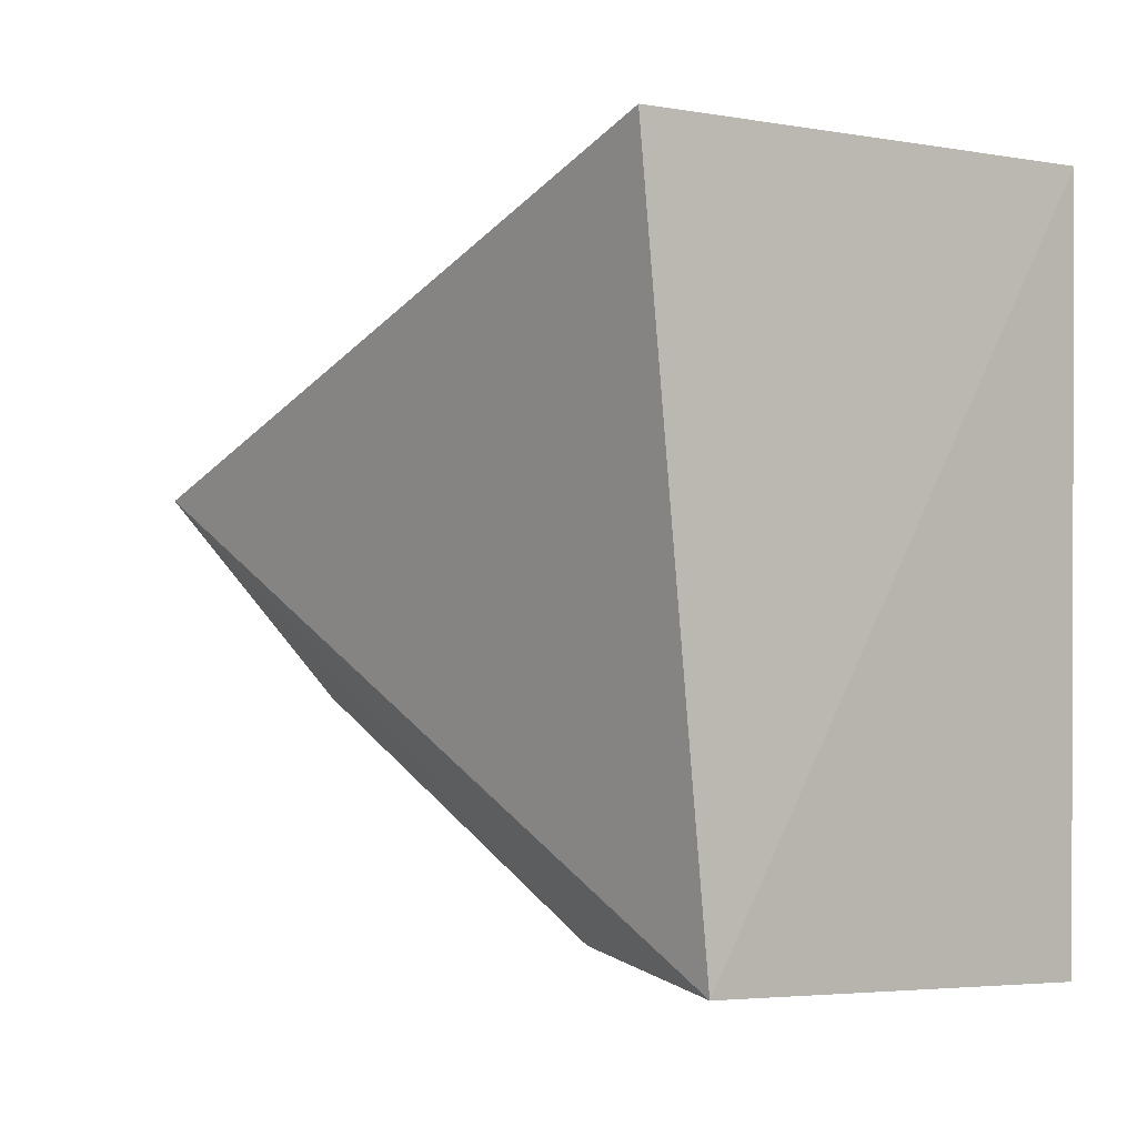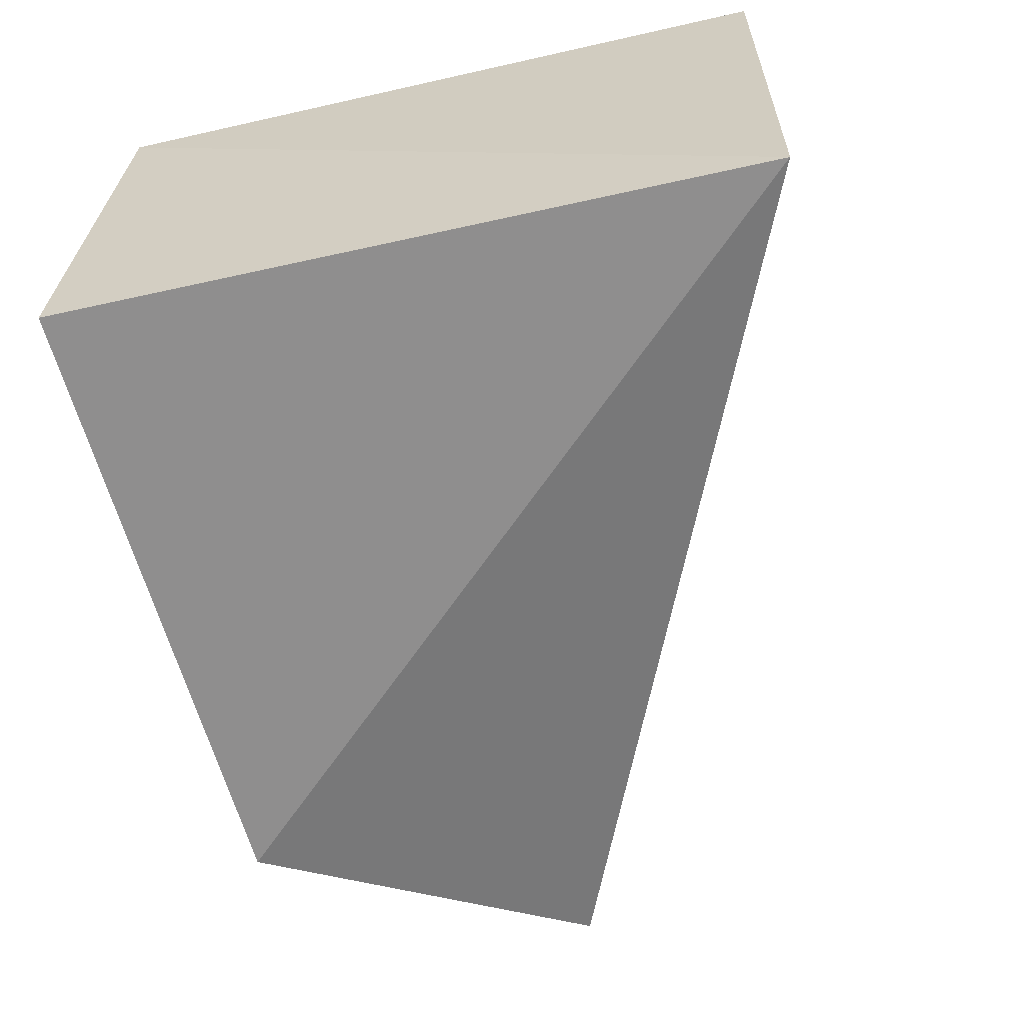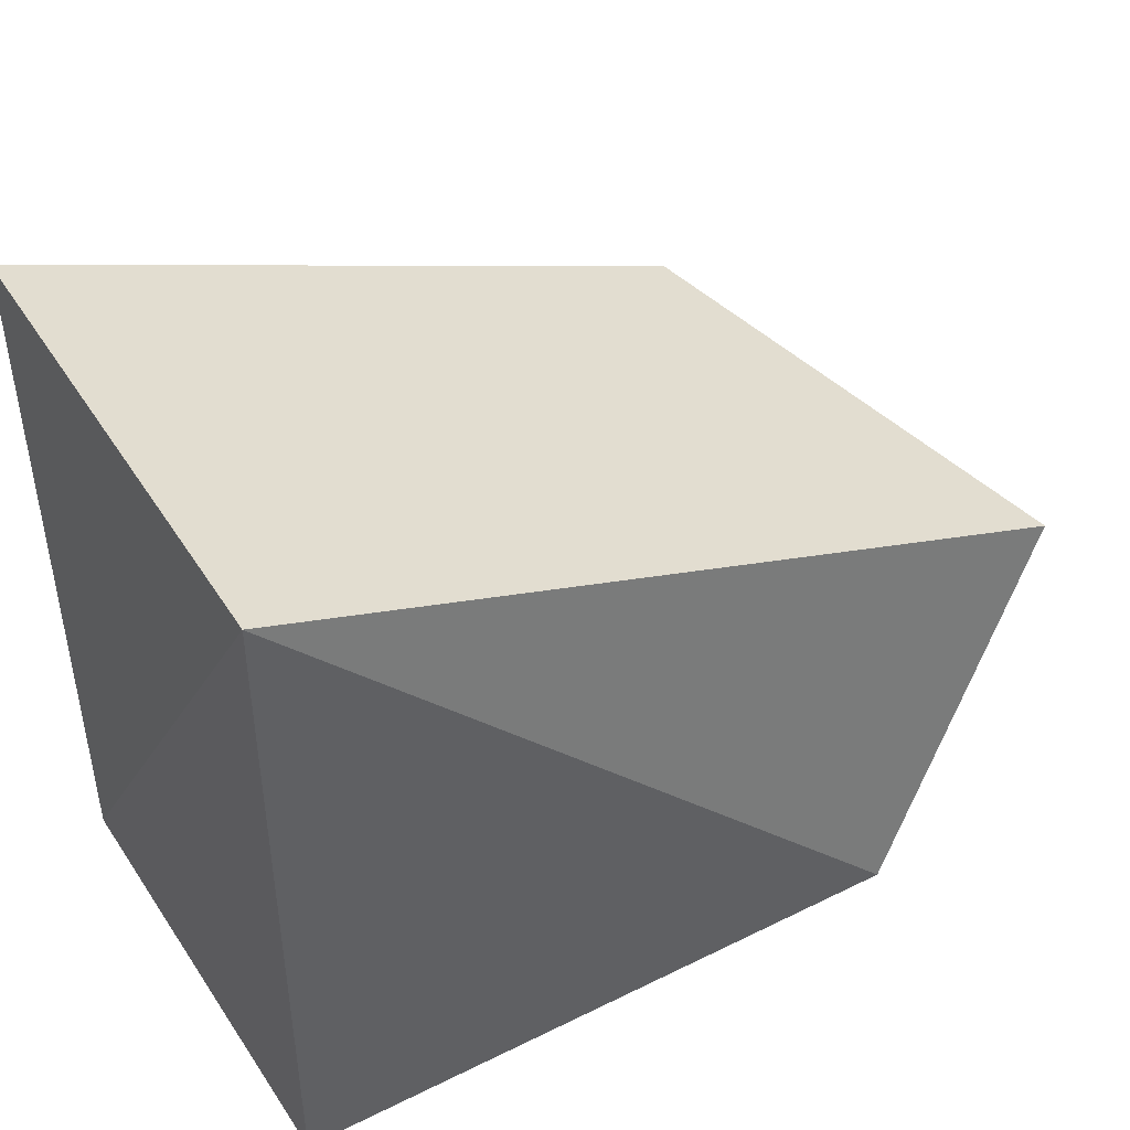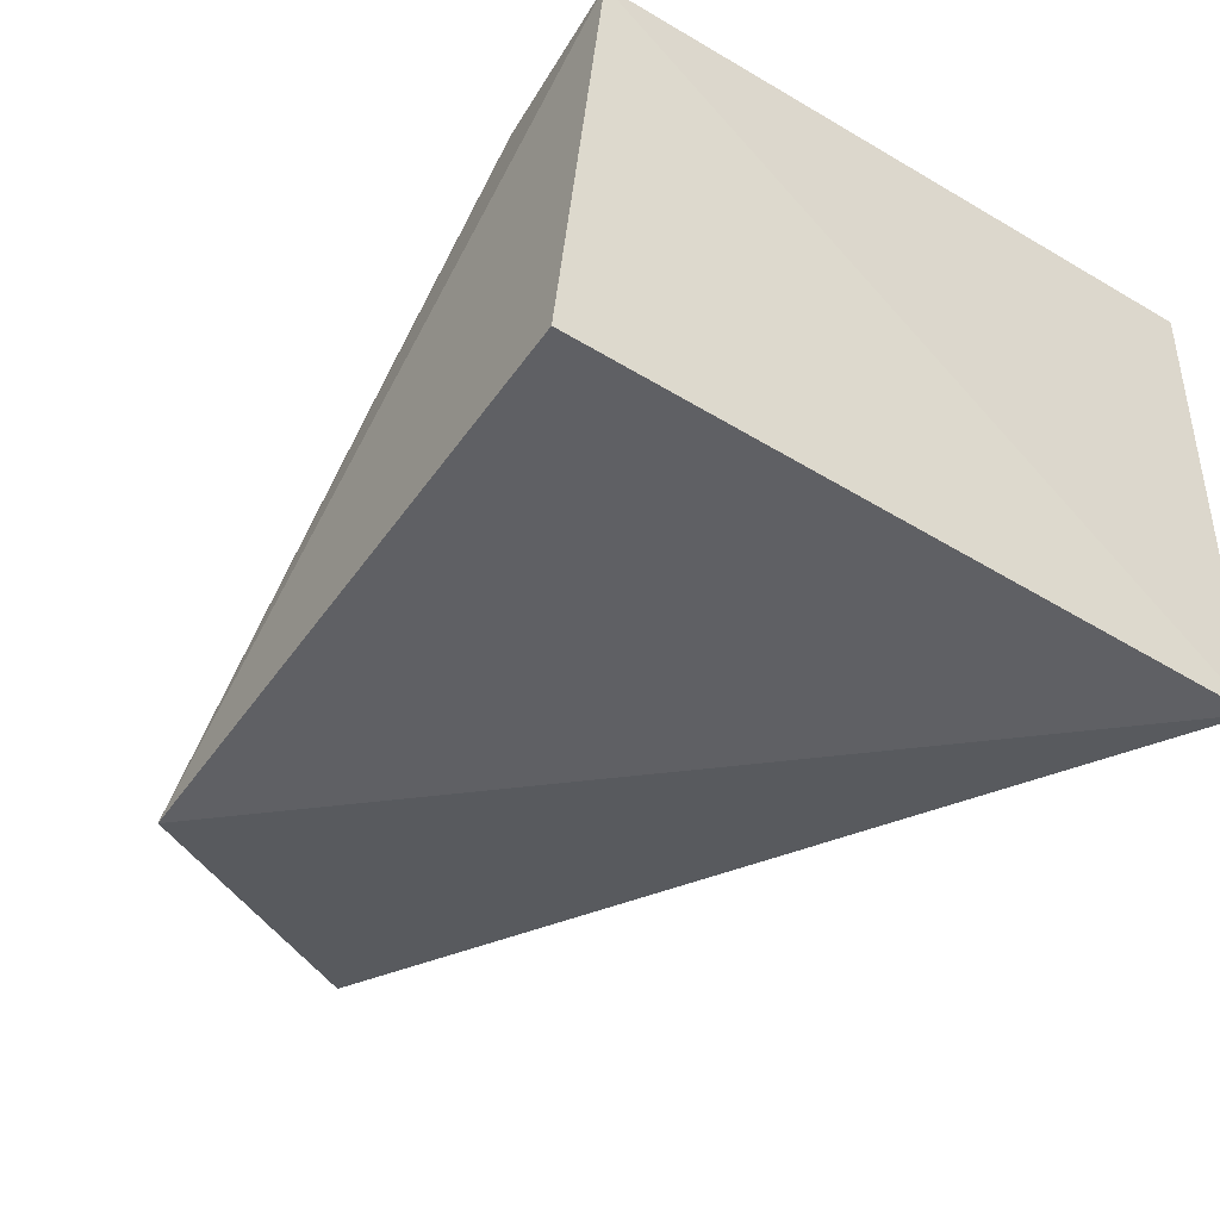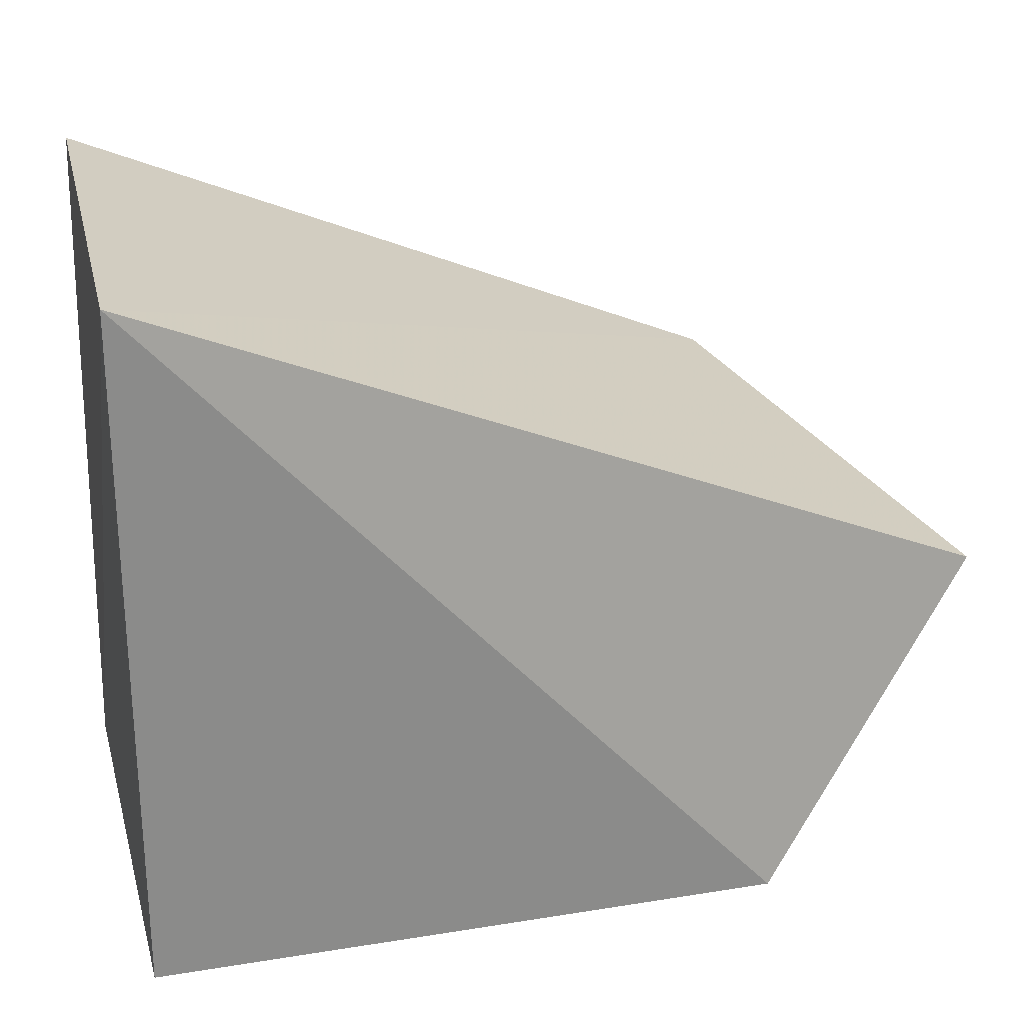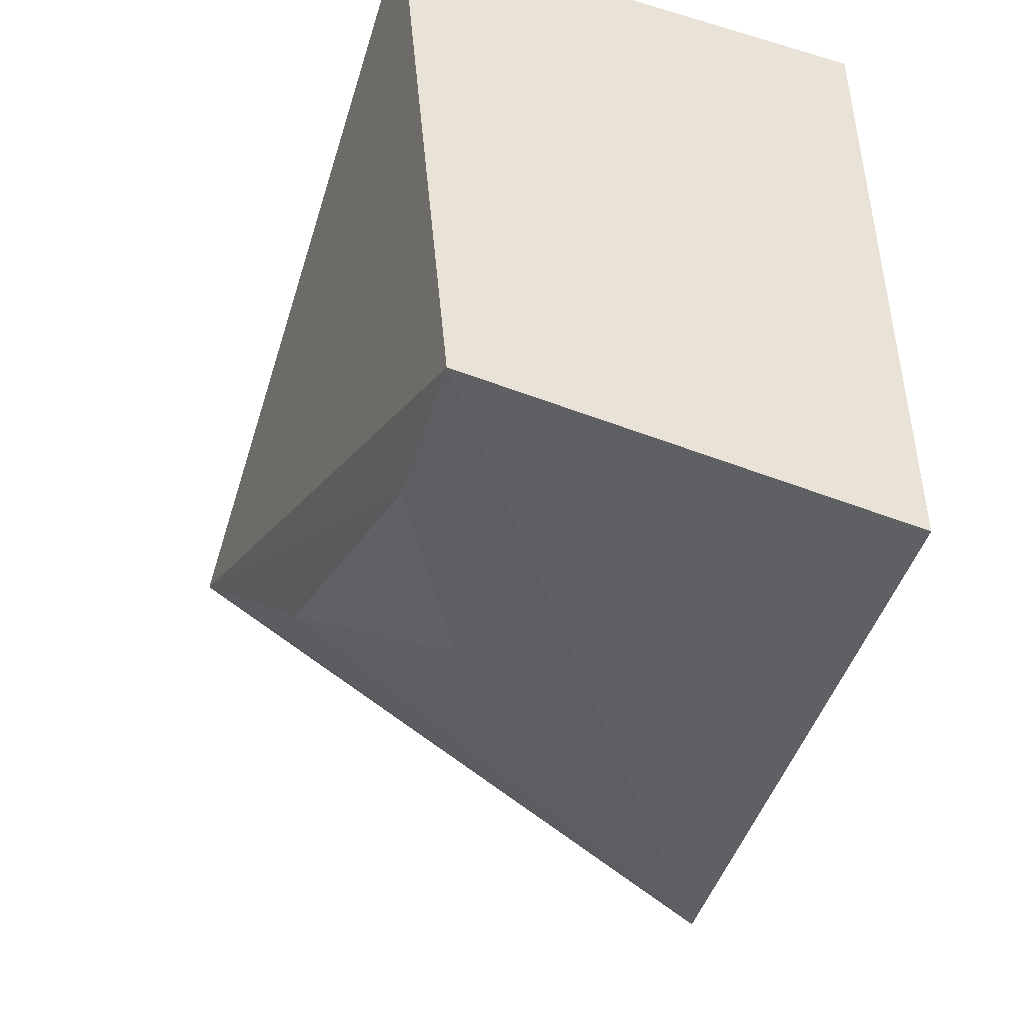
<metadata>
{"format":"obj","ext":"obj","renderer":"f3d","projection":"perspective","resolution":1024,"background":"white","views":[{"elev":1.0,"azim":-127.9,"up":"+Z"},{"elev":-62.1,"azim":-77.0,"up":"+Y"},{"elev":45.5,"azim":-30.9,"up":"+Z"},{"elev":-42.5,"azim":-126.2,"up":"+Y"},{"elev":26.4,"azim":-13.2,"up":"+Z"},{"elev":-45.9,"azim":-108.5,"up":"+Z"}]}
</metadata>
<code>
v 0.1524 0.2875 -0.001018
v 0.1177 0.275 -0.04895
v 0.1286 0.3568 0.01053
v 0.02157 0.3556 0.05571
v 0.02158 0.28 0.05502
v 0.01899 0.3468 -0.04898
v 0.07353 0.3286 -0.04415
v 0.02121 0.2804 -0.05442
v 0.04421 0.3452 -0.04596
v 0.1011 0.3467 -0.0178
v 0.118 0.3482 -0.005201
v 0.114 0.2839 -0.0462
f 1 2 3
f 5 2 1
f 5 1 3
f 5 3 4
f 6 4 3
f 6 5 4
f 8 6 2
f 8 2 5
f 8 5 6
f 9 6 3
f 9 7 2
f 9 2 6
f 10 9 3
f 10 7 9
f 11 10 3
f 11 3 2
f 11 2 10
f 12 10 2
f 12 2 7
f 12 7 10

</code>
